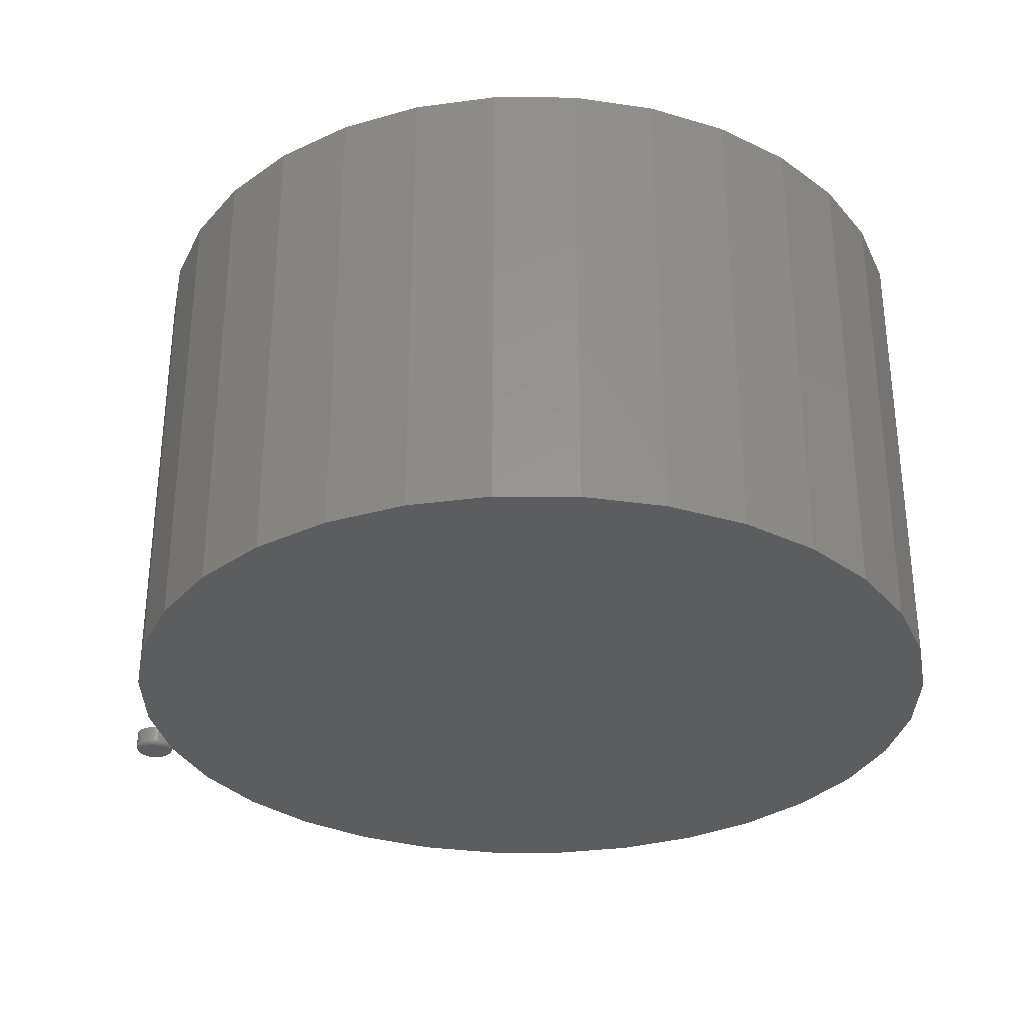
<metadata>
{"format":"stl","ext":"stl","renderer":"f3d","projection":"perspective","resolution":1024,"background":"white","views":[{"elev":-31.5,"azim":-163.5,"up":"+Z"}]}
</metadata>
<code>
# stl→obj: 384 verts, 760 faces
v -0.1196 0.6349 0.75
v 0.133 0.6349 0.75
v 0.006743 0.6474 0.75
v 0.2545 0.5981 0.75
v -0.241 0.5981 0.75
v 0.3664 0.5383 0.75
v -0.3529 0.5383 0.75
v 0.4645 0.4578 0.75
v -0.451 0.4578 0.75
v 0.545 0.3597 0.75
v -0.5315 0.3597 0.75
v 0.6048 0.2477 0.75
v -0.5913 0.2477 0.75
v 0.6417 0.1263 0.75
v -0.6282 0.1263 0.75
v 0.6541 0 0.75
v -0.6406 7.928e-17 0.75
v 0.6417 -0.1263 0.75
v -0.6282 -0.1263 0.75
v 0.6048 -0.2477 0.75
v -0.5913 -0.2477 0.75
v 0.545 -0.3597 0.75
v -0.5315 -0.3597 0.75
v 0.4645 -0.4578 0.75
v -0.451 -0.4578 0.75
v 0.3664 -0.5383 0.75
v -0.3529 -0.5383 0.75
v 0.2545 -0.5981 0.75
v -0.241 -0.5981 0.75
v 0.133 -0.6349 0.75
v -0.1196 -0.6349 0.75
v 0.006743 -0.6474 0.75
v 0.006743 0.6474 0
v 0.133 0.6349 0
v -0.1196 0.6349 0
v 0.006743 -0.6474 0
v -0.1196 -0.6349 0
v 0.133 -0.6349 0
v -0.241 -0.5981 0
v 0.2545 -0.5981 0
v -0.3529 -0.5383 0
v 0.3664 -0.5383 0
v -0.451 -0.4578 0
v 0.4645 -0.4578 0
v -0.5315 -0.3597 0
v 0.545 -0.3597 0
v -0.5913 -0.2477 0
v 0.6048 -0.2477 0
v -0.6282 -0.1263 0
v 0.6417 -0.1263 0
v -0.6406 7.928e-17 0
v 0.6541 0 0
v -0.6282 0.1263 0
v 0.6417 0.1263 0
v -0.5913 0.2477 0
v 0.6048 0.2477 0
v -0.5315 0.3597 0
v 0.545 0.3597 0
v -0.451 0.4578 0
v 0.4645 0.4578 0
v -0.3529 0.5383 0
v 0.3664 0.5383 0
v -0.241 0.5981 0
v 0.2545 0.5981 0
v 0.6792 0.02135 0
v 0.6835 0.02266 0
v 0.688 0.02311 0
v 0.6925 0.02266 0
v 0.6968 0.02135 0
v 0.6752 0.01921 0
v 0.7008 0.01921 0
v 0.6717 0.01634 0
v 0.7043 0.01634 0
v 0.6688 0.01284 0
v 0.7072 0.01284 0
v 0.6666 0.008843 0
v 0.7093 0.008843 0
v 0.6653 0.004508 0
v 0.7107 0.004508 0
v 0.7093 -0.008843 0
v 0.6666 -0.008843 0
v 0.7107 -0.004508 0
v 0.6688 -0.01284 0
v 0.7072 -0.01284 0
v 0.6717 -0.01634 0
v 0.7043 -0.01634 0
v 0.6752 -0.01921 0
v 0.7008 -0.01921 0
v 0.6792 -0.02135 0
v 0.6968 -0.02135 0
v 0.6835 -0.02266 0
v 0.688 -0.02311 0
v 0.6925 -0.02266 0
v 0.6653 -0.004508 0
v 0.6649 -1.4e-16 0
v 0.7111 -4.824e-18 0
v 0.7189 -6.25e-17 0.007812
v 0.7189 0 0.03125
v 0.7183 -0.006032 0.007812
v 0.7183 -0.006032 0.03125
v 0.7166 -0.01183 0.007812
v 0.7166 -0.01183 0.03125
v 0.7137 -0.01718 0.007812
v 0.7137 -0.01718 0.03125
v 0.7099 -0.02186 0.007812
v 0.7099 -0.02186 0.03125
v 0.7052 -0.02571 0.007812
v 0.7052 -0.02571 0.03125
v 0.6998 -0.02857 0.007812
v 0.6998 -0.02857 0.03125
v 0.694 -0.03033 0.007812
v 0.694 -0.03033 0.03125
v 0.688 -0.03092 0.007812
v 0.688 -0.03092 0.03125
v 0.682 -0.03033 0.007812
v 0.682 -0.03033 0.03125
v 0.6762 -0.02857 0.007812
v 0.6762 -0.02857 0.03125
v 0.6708 -0.02571 0.007812
v 0.6708 -0.02571 0.03125
v 0.6661 -0.02186 0.007812
v 0.6661 -0.02186 0.03125
v 0.6623 -0.01718 0.007812
v 0.6623 -0.01718 0.03125
v 0.6594 -0.01183 0.007812
v 0.6594 -0.01183 0.03125
v 0.6577 -0.006032 0.007812
v 0.6577 -0.006032 0.03125
v 0.6571 3.787e-18 0.007812
v 0.6571 3.787e-18 0.03125
v 0.6577 0.006032 0.007812
v 0.6577 0.006032 0.03125
v 0.6594 0.01183 0.007812
v 0.6594 0.01183 0.03125
v 0.6623 0.01718 0.007812
v 0.6623 0.01718 0.03125
v 0.6661 0.02186 0.007812
v 0.6661 0.02186 0.03125
v 0.6708 0.02571 0.007812
v 0.6708 0.02571 0.03125
v 0.6762 0.02857 0.007812
v 0.6762 0.02857 0.03125
v 0.682 0.03033 0.007812
v 0.682 0.03033 0.03125
v 0.688 0.03092 0.007812
v 0.688 0.03092 0.03125
v 0.694 0.03033 0.007812
v 0.694 0.03033 0.03125
v 0.6998 0.02857 0.007812
v 0.6998 0.02857 0.03125
v 0.7052 0.02571 0.007812
v 0.7052 0.02571 0.03125
v 0.7099 0.02186 0.007812
v 0.7099 0.02186 0.03125
v 0.7137 0.01718 0.007812
v 0.7137 0.01718 0.03125
v 0.7166 0.01183 0.007812
v 0.7166 0.01183 0.03125
v 0.7183 0.006032 0.007812
v 0.7183 0.006032 0.03125
v 0.6572 -1.162e-16 0.006288
v 0.6578 0.006003 0.006288
v 0.6577 -1.197e-16 0.004823
v 0.6582 0.005916 0.004823
v 0.6584 -1.214e-16 0.003472
v 0.659 0.005776 0.003472
v 0.6594 -1.232e-16 0.002288
v 0.6599 0.005586 0.002288
v 0.6605 -1.266e-16 0.001317
v 0.6611 0.005355 0.001317
v 0.6619 -1.318e-16 0.0005947
v 0.6624 0.005092 0.0005947
v 0.6634 -1.353e-16 0.0001501
v 0.6638 0.004806 0.0001501
v 0.7182 0.006003 0.006288
v 0.7188 5.031e-17 0.006288
v 0.7177 0.005916 0.004823
v 0.7183 4.684e-17 0.004823
v 0.717 0.005776 0.003472
v 0.7176 4.163e-17 0.003472
v 0.7161 0.005586 0.002288
v 0.7166 3.643e-17 0.002288
v 0.7149 0.005355 0.001317
v 0.7154 2.429e-17 0.001317
v 0.7136 0.005092 0.0005947
v 0.7141 1.214e-17 0.0005947
v 0.7122 0.004806 0.0001501
v 0.7126 0 0.0001501
v 0.7164 0.01178 0.006288
v 0.716 0.01161 0.004823
v 0.7153 0.01133 0.003472
v 0.7144 0.01096 0.002288
v 0.7134 0.0105 0.001317
v 0.7121 0.009987 0.0005947
v 0.7108 0.009427 0.0001501
v 0.7136 0.0171 0.006288
v 0.7132 0.01685 0.004823
v 0.7126 0.01645 0.003472
v 0.7118 0.01591 0.002288
v 0.7108 0.01525 0.001317
v 0.7097 0.0145 0.0005947
v 0.7085 0.01369 0.0001501
v 0.7098 0.02176 0.006288
v 0.7094 0.02144 0.004823
v 0.7089 0.02093 0.003472
v 0.7082 0.02025 0.002288
v 0.7074 0.01941 0.001317
v 0.7064 0.01845 0.0005947
v 0.7054 0.01742 0.0001501
v 0.7051 0.02559 0.006288
v 0.7048 0.02522 0.004823
v 0.7044 0.02462 0.003472
v 0.7039 0.02381 0.002288
v 0.7032 0.02282 0.001317
v 0.7025 0.0217 0.0005947
v 0.7017 0.02048 0.0001501
v 0.6998 0.02843 0.006288
v 0.6996 0.02802 0.004823
v 0.6993 0.02735 0.003472
v 0.699 0.02645 0.002288
v 0.6985 0.02536 0.001317
v 0.698 0.02411 0.0005947
v 0.6974 0.02276 0.0001501
v 0.694 0.03018 0.006288
v 0.6939 0.02974 0.004823
v 0.6938 0.02904 0.003472
v 0.6936 0.02808 0.002288
v 0.6933 0.02692 0.001317
v 0.6931 0.0256 0.0005947
v 0.6928 0.02416 0.0001501
v 0.688 0.03077 0.006288
v 0.688 0.03033 0.004823
v 0.688 0.0296 0.003472
v 0.688 0.02863 0.002288
v 0.688 0.02745 0.001317
v 0.688 0.0261 0.0005947
v 0.688 0.02463 0.0001501
v 0.682 0.03018 0.006288
v 0.6821 0.02974 0.004823
v 0.6822 0.02904 0.003472
v 0.6824 0.02808 0.002288
v 0.6826 0.02692 0.001317
v 0.6829 0.0256 0.0005947
v 0.6832 0.02416 0.0001501
v 0.6762 0.02843 0.006288
v 0.6764 0.02802 0.004823
v 0.6767 0.02735 0.003472
v 0.677 0.02645 0.002288
v 0.6775 0.02536 0.001317
v 0.678 0.02411 0.0005947
v 0.6786 0.02276 0.0001501
v 0.6709 0.02559 0.006288
v 0.6711 0.02522 0.004823
v 0.6715 0.02462 0.003472
v 0.6721 0.02381 0.002288
v 0.6727 0.02282 0.001317
v 0.6735 0.0217 0.0005947
v 0.6743 0.02048 0.0001501
v 0.6662 0.02176 0.006288
v 0.6665 0.02144 0.004823
v 0.6671 0.02093 0.003472
v 0.6677 0.02025 0.002288
v 0.6686 0.01941 0.001317
v 0.6695 0.01845 0.0005947
v 0.6706 0.01742 0.0001501
v 0.6624 0.0171 0.006288
v 0.6628 0.01685 0.004823
v 0.6634 0.01645 0.003472
v 0.6642 0.01591 0.002288
v 0.6652 0.01525 0.001317
v 0.6663 0.0145 0.0005947
v 0.6675 0.01369 0.0001501
v 0.6596 0.01178 0.006288
v 0.66 0.01161 0.004823
v 0.6606 0.01133 0.003472
v 0.6615 0.01096 0.002288
v 0.6626 0.0105 0.001317
v 0.6639 0.009987 0.0005947
v 0.6652 0.009427 0.0001501
v 0.7182 -0.006003 0.006288
v 0.7177 -0.005916 0.004823
v 0.717 -0.005776 0.003472
v 0.7161 -0.005586 0.002288
v 0.7149 -0.005355 0.001317
v 0.7136 -0.005092 0.0005947
v 0.7122 -0.004806 0.0001501
v 0.6578 -0.006003 0.006288
v 0.6582 -0.005916 0.004823
v 0.659 -0.005776 0.003472
v 0.6599 -0.005586 0.002288
v 0.6611 -0.005355 0.001317
v 0.6624 -0.005092 0.0005947
v 0.6638 -0.004806 0.0001501
v 0.6596 -0.01178 0.006288
v 0.66 -0.01161 0.004823
v 0.6606 -0.01133 0.003472
v 0.6615 -0.01096 0.002288
v 0.6626 -0.0105 0.001317
v 0.6639 -0.009987 0.0005947
v 0.6652 -0.009427 0.0001501
v 0.6624 -0.0171 0.006288
v 0.6628 -0.01685 0.004823
v 0.6634 -0.01645 0.003472
v 0.6642 -0.01591 0.002288
v 0.6652 -0.01525 0.001317
v 0.6663 -0.0145 0.0005947
v 0.6675 -0.01369 0.0001501
v 0.6662 -0.02176 0.006288
v 0.6665 -0.02144 0.004823
v 0.6671 -0.02093 0.003472
v 0.6677 -0.02025 0.002288
v 0.6686 -0.01941 0.001317
v 0.6695 -0.01845 0.0005947
v 0.6706 -0.01742 0.0001501
v 0.6709 -0.02559 0.006288
v 0.6711 -0.02522 0.004823
v 0.6715 -0.02462 0.003472
v 0.6721 -0.02381 0.002288
v 0.6727 -0.02282 0.001317
v 0.6735 -0.0217 0.0005947
v 0.6743 -0.02048 0.0001501
v 0.6762 -0.02843 0.006288
v 0.6764 -0.02802 0.004823
v 0.6767 -0.02735 0.003472
v 0.677 -0.02645 0.002288
v 0.6775 -0.02536 0.001317
v 0.678 -0.02411 0.0005947
v 0.6786 -0.02276 0.0001501
v 0.682 -0.03018 0.006288
v 0.6821 -0.02974 0.004823
v 0.6822 -0.02904 0.003472
v 0.6824 -0.02808 0.002288
v 0.6826 -0.02692 0.001317
v 0.6829 -0.0256 0.0005947
v 0.6832 -0.02416 0.0001501
v 0.688 -0.03077 0.006288
v 0.688 -0.03033 0.004823
v 0.688 -0.0296 0.003472
v 0.688 -0.02863 0.002288
v 0.688 -0.02745 0.001317
v 0.688 -0.0261 0.0005947
v 0.688 -0.02463 0.0001501
v 0.694 -0.03018 0.006288
v 0.6939 -0.02974 0.004823
v 0.6938 -0.02904 0.003472
v 0.6936 -0.02808 0.002288
v 0.6933 -0.02692 0.001317
v 0.6931 -0.0256 0.0005947
v 0.6928 -0.02416 0.0001501
v 0.6998 -0.02843 0.006288
v 0.6996 -0.02802 0.004823
v 0.6993 -0.02735 0.003472
v 0.699 -0.02645 0.002288
v 0.6985 -0.02536 0.001317
v 0.698 -0.02411 0.0005947
v 0.6974 -0.02276 0.0001501
v 0.7051 -0.02559 0.006288
v 0.7048 -0.02522 0.004823
v 0.7044 -0.02462 0.003472
v 0.7039 -0.02381 0.002288
v 0.7032 -0.02282 0.001317
v 0.7025 -0.0217 0.0005947
v 0.7017 -0.02048 0.0001501
v 0.7098 -0.02176 0.006288
v 0.7094 -0.02144 0.004823
v 0.7089 -0.02093 0.003472
v 0.7082 -0.02025 0.002288
v 0.7074 -0.01941 0.001317
v 0.7064 -0.01845 0.0005947
v 0.7054 -0.01742 0.0001501
v 0.7136 -0.0171 0.006288
v 0.7132 -0.01685 0.004823
v 0.7126 -0.01645 0.003472
v 0.7118 -0.01591 0.002288
v 0.7108 -0.01525 0.001317
v 0.7097 -0.0145 0.0005947
v 0.7085 -0.01369 0.0001501
v 0.7164 -0.01178 0.006288
v 0.716 -0.01161 0.004823
v 0.7153 -0.01133 0.003472
v 0.7144 -0.01096 0.002288
v 0.7134 -0.0105 0.001317
v 0.7121 -0.009987 0.0005947
v 0.7108 -0.009427 0.0001501
f 1 2 3
f 2 1 4
f 4 1 5
f 4 5 6
f 6 5 7
f 6 7 8
f 8 7 9
f 8 9 10
f 10 9 11
f 10 11 12
f 12 11 13
f 12 13 14
f 14 13 15
f 14 15 16
f 16 15 17
f 16 17 18
f 18 17 19
f 18 19 20
f 20 19 21
f 20 21 22
f 22 21 23
f 22 23 24
f 24 23 25
f 24 25 26
f 26 25 27
f 26 27 28
f 28 27 29
f 28 29 30
f 30 29 31
f 30 31 32
f 33 34 35
f 36 37 38
f 38 37 39
f 38 39 40
f 40 39 41
f 40 41 42
f 42 41 43
f 42 43 44
f 44 43 45
f 44 45 46
f 46 45 47
f 46 47 48
f 48 47 49
f 48 49 50
f 50 49 51
f 50 51 52
f 52 51 53
f 52 53 54
f 54 53 55
f 54 55 56
f 56 55 57
f 56 57 58
f 58 57 59
f 58 59 60
f 60 59 61
f 60 61 62
f 62 61 63
f 62 63 64
f 64 63 35
f 64 35 34
f 52 16 50
f 50 16 18
f 50 18 48
f 48 18 20
f 48 20 46
f 46 20 22
f 46 22 44
f 44 22 24
f 44 24 42
f 42 24 26
f 42 26 40
f 40 26 28
f 40 28 38
f 38 28 30
f 38 30 36
f 36 30 32
f 36 32 37
f 37 32 31
f 37 31 39
f 39 31 29
f 39 29 41
f 41 29 27
f 41 27 43
f 43 27 25
f 43 25 45
f 45 25 23
f 45 23 47
f 47 23 21
f 47 21 49
f 49 21 19
f 49 19 51
f 51 19 17
f 51 17 53
f 53 17 15
f 53 15 55
f 55 15 13
f 55 13 57
f 57 13 11
f 57 11 59
f 59 11 9
f 59 9 61
f 61 9 7
f 61 7 63
f 63 7 5
f 63 5 35
f 35 5 1
f 35 1 33
f 33 1 3
f 33 3 34
f 34 3 2
f 34 2 64
f 64 2 4
f 64 4 62
f 62 4 6
f 62 6 60
f 60 6 8
f 60 8 58
f 58 8 10
f 58 10 56
f 56 10 12
f 56 12 54
f 54 12 14
f 54 14 52
f 52 14 16
f 65 66 67
f 65 67 68
f 69 65 68
f 70 65 69
f 71 70 69
f 72 70 71
f 73 72 71
f 74 72 73
f 75 74 73
f 76 74 75
f 77 76 75
f 78 76 77
f 79 78 77
f 80 81 82
f 83 81 80
f 84 83 80
f 85 83 84
f 86 85 84
f 87 85 86
f 88 87 86
f 89 87 88
f 90 89 88
f 91 89 90
f 92 91 90
f 93 92 90
f 81 94 82
f 82 94 95
f 82 95 96
f 96 95 78
f 96 78 79
f 97 98 99
f 99 98 100
f 99 100 101
f 101 100 102
f 101 102 103
f 103 102 104
f 103 104 105
f 105 104 106
f 105 106 107
f 107 106 108
f 107 108 109
f 109 108 110
f 109 110 111
f 111 110 112
f 111 112 113
f 113 112 114
f 113 114 115
f 115 114 116
f 115 116 117
f 117 116 118
f 117 118 119
f 119 118 120
f 119 120 121
f 121 120 122
f 121 122 123
f 123 122 124
f 123 124 125
f 125 124 126
f 125 126 127
f 127 126 128
f 127 128 129
f 129 128 130
f 129 130 131
f 131 130 132
f 131 132 133
f 133 132 134
f 133 134 135
f 135 134 136
f 135 136 137
f 137 136 138
f 137 138 139
f 139 138 140
f 139 140 141
f 141 140 142
f 141 142 143
f 143 142 144
f 143 144 145
f 145 144 146
f 145 146 147
f 147 146 148
f 147 148 149
f 149 148 150
f 149 150 151
f 151 150 152
f 151 152 153
f 153 152 154
f 153 154 155
f 155 154 156
f 155 156 157
f 157 156 158
f 157 158 159
f 159 158 160
f 159 160 97
f 97 160 98
f 129 131 161
f 161 131 162
f 161 162 163
f 163 162 164
f 163 164 165
f 165 164 166
f 165 166 167
f 167 166 168
f 167 168 169
f 169 168 170
f 169 170 171
f 171 170 172
f 171 172 173
f 173 172 174
f 173 174 95
f 95 174 78
f 159 97 175
f 175 97 176
f 175 176 177
f 177 176 178
f 177 178 179
f 179 178 180
f 179 180 181
f 181 180 182
f 181 182 183
f 183 182 184
f 183 184 185
f 185 184 186
f 185 186 187
f 187 186 188
f 187 188 79
f 79 188 96
f 157 159 189
f 189 159 175
f 189 175 190
f 190 175 177
f 190 177 191
f 191 177 179
f 191 179 192
f 192 179 181
f 192 181 193
f 193 181 183
f 193 183 194
f 194 183 185
f 194 185 195
f 195 185 187
f 195 187 77
f 77 187 79
f 155 157 196
f 196 157 189
f 196 189 197
f 197 189 190
f 197 190 198
f 198 190 191
f 198 191 199
f 199 191 192
f 199 192 200
f 200 192 193
f 200 193 201
f 201 193 194
f 201 194 202
f 202 194 195
f 202 195 75
f 75 195 77
f 153 155 203
f 203 155 196
f 203 196 204
f 204 196 197
f 204 197 205
f 205 197 198
f 205 198 206
f 206 198 199
f 206 199 207
f 207 199 200
f 207 200 208
f 208 200 201
f 208 201 209
f 209 201 202
f 209 202 73
f 73 202 75
f 151 153 210
f 210 153 203
f 210 203 211
f 211 203 204
f 211 204 212
f 212 204 205
f 212 205 213
f 213 205 206
f 213 206 214
f 214 206 207
f 214 207 215
f 215 207 208
f 215 208 216
f 216 208 209
f 216 209 71
f 71 209 73
f 149 151 217
f 217 151 210
f 217 210 218
f 218 210 211
f 218 211 219
f 219 211 212
f 219 212 220
f 220 212 213
f 220 213 221
f 221 213 214
f 221 214 222
f 222 214 215
f 222 215 223
f 223 215 216
f 223 216 69
f 69 216 71
f 147 149 224
f 224 149 217
f 224 217 225
f 225 217 218
f 225 218 226
f 226 218 219
f 226 219 227
f 227 219 220
f 227 220 228
f 228 220 221
f 228 221 229
f 229 221 222
f 229 222 230
f 230 222 223
f 230 223 68
f 68 223 69
f 145 147 231
f 231 147 224
f 231 224 232
f 232 224 225
f 232 225 233
f 233 225 226
f 233 226 234
f 234 226 227
f 234 227 235
f 235 227 228
f 235 228 236
f 236 228 229
f 236 229 237
f 237 229 230
f 237 230 67
f 67 230 68
f 143 145 238
f 238 145 231
f 238 231 239
f 239 231 232
f 239 232 240
f 240 232 233
f 240 233 241
f 241 233 234
f 241 234 242
f 242 234 235
f 242 235 243
f 243 235 236
f 243 236 244
f 244 236 237
f 244 237 66
f 66 237 67
f 141 143 245
f 245 143 238
f 245 238 246
f 246 238 239
f 246 239 247
f 247 239 240
f 247 240 248
f 248 240 241
f 248 241 249
f 249 241 242
f 249 242 250
f 250 242 243
f 250 243 251
f 251 243 244
f 251 244 65
f 65 244 66
f 139 141 252
f 252 141 245
f 252 245 253
f 253 245 246
f 253 246 254
f 254 246 247
f 254 247 255
f 255 247 248
f 255 248 256
f 256 248 249
f 256 249 257
f 257 249 250
f 257 250 258
f 258 250 251
f 258 251 70
f 70 251 65
f 137 139 259
f 259 139 252
f 259 252 260
f 260 252 253
f 260 253 261
f 261 253 254
f 261 254 262
f 262 254 255
f 262 255 263
f 263 255 256
f 263 256 264
f 264 256 257
f 264 257 265
f 265 257 258
f 265 258 72
f 72 258 70
f 135 137 266
f 266 137 259
f 266 259 267
f 267 259 260
f 267 260 268
f 268 260 261
f 268 261 269
f 269 261 262
f 269 262 270
f 270 262 263
f 270 263 271
f 271 263 264
f 271 264 272
f 272 264 265
f 272 265 74
f 74 265 72
f 133 135 273
f 273 135 266
f 273 266 274
f 274 266 267
f 274 267 275
f 275 267 268
f 275 268 276
f 276 268 269
f 276 269 277
f 277 269 270
f 277 270 278
f 278 270 271
f 278 271 279
f 279 271 272
f 279 272 76
f 76 272 74
f 131 133 162
f 162 133 273
f 162 273 164
f 164 273 274
f 164 274 166
f 166 274 275
f 166 275 168
f 168 275 276
f 168 276 170
f 170 276 277
f 170 277 172
f 172 277 278
f 172 278 174
f 174 278 279
f 174 279 78
f 78 279 76
f 97 99 176
f 176 99 280
f 176 280 178
f 178 280 281
f 178 281 180
f 180 281 282
f 180 282 182
f 182 282 283
f 182 283 184
f 184 283 284
f 184 284 186
f 186 284 285
f 186 285 188
f 188 285 286
f 188 286 96
f 96 286 82
f 127 129 287
f 287 129 161
f 287 161 288
f 288 161 163
f 288 163 289
f 289 163 165
f 289 165 290
f 290 165 167
f 290 167 291
f 291 167 169
f 291 169 292
f 292 169 171
f 292 171 293
f 293 171 173
f 293 173 94
f 94 173 95
f 125 127 294
f 294 127 287
f 294 287 295
f 295 287 288
f 295 288 296
f 296 288 289
f 296 289 297
f 297 289 290
f 297 290 298
f 298 290 291
f 298 291 299
f 299 291 292
f 299 292 300
f 300 292 293
f 300 293 81
f 81 293 94
f 123 125 301
f 301 125 294
f 301 294 302
f 302 294 295
f 302 295 303
f 303 295 296
f 303 296 304
f 304 296 297
f 304 297 305
f 305 297 298
f 305 298 306
f 306 298 299
f 306 299 307
f 307 299 300
f 307 300 83
f 83 300 81
f 121 123 308
f 308 123 301
f 308 301 309
f 309 301 302
f 309 302 310
f 310 302 303
f 310 303 311
f 311 303 304
f 311 304 312
f 312 304 305
f 312 305 313
f 313 305 306
f 313 306 314
f 314 306 307
f 314 307 85
f 85 307 83
f 119 121 315
f 315 121 308
f 315 308 316
f 316 308 309
f 316 309 317
f 317 309 310
f 317 310 318
f 318 310 311
f 318 311 319
f 319 311 312
f 319 312 320
f 320 312 313
f 320 313 321
f 321 313 314
f 321 314 87
f 87 314 85
f 117 119 322
f 322 119 315
f 322 315 323
f 323 315 316
f 323 316 324
f 324 316 317
f 324 317 325
f 325 317 318
f 325 318 326
f 326 318 319
f 326 319 327
f 327 319 320
f 327 320 328
f 328 320 321
f 328 321 89
f 89 321 87
f 115 117 329
f 329 117 322
f 329 322 330
f 330 322 323
f 330 323 331
f 331 323 324
f 331 324 332
f 332 324 325
f 332 325 333
f 333 325 326
f 333 326 334
f 334 326 327
f 334 327 335
f 335 327 328
f 335 328 91
f 91 328 89
f 113 115 336
f 336 115 329
f 336 329 337
f 337 329 330
f 337 330 338
f 338 330 331
f 338 331 339
f 339 331 332
f 339 332 340
f 340 332 333
f 340 333 341
f 341 333 334
f 341 334 342
f 342 334 335
f 342 335 92
f 92 335 91
f 111 113 343
f 343 113 336
f 343 336 344
f 344 336 337
f 344 337 345
f 345 337 338
f 345 338 346
f 346 338 339
f 346 339 347
f 347 339 340
f 347 340 348
f 348 340 341
f 348 341 349
f 349 341 342
f 349 342 93
f 93 342 92
f 109 111 350
f 350 111 343
f 350 343 351
f 351 343 344
f 351 344 352
f 352 344 345
f 352 345 353
f 353 345 346
f 353 346 354
f 354 346 347
f 354 347 355
f 355 347 348
f 355 348 356
f 356 348 349
f 356 349 90
f 90 349 93
f 107 109 357
f 357 109 350
f 357 350 358
f 358 350 351
f 358 351 359
f 359 351 352
f 359 352 360
f 360 352 353
f 360 353 361
f 361 353 354
f 361 354 362
f 362 354 355
f 362 355 363
f 363 355 356
f 363 356 88
f 88 356 90
f 105 107 364
f 364 107 357
f 364 357 365
f 365 357 358
f 365 358 366
f 366 358 359
f 366 359 367
f 367 359 360
f 367 360 368
f 368 360 361
f 368 361 369
f 369 361 362
f 369 362 370
f 370 362 363
f 370 363 86
f 86 363 88
f 103 105 371
f 371 105 364
f 371 364 372
f 372 364 365
f 372 365 373
f 373 365 366
f 373 366 374
f 374 366 367
f 374 367 375
f 375 367 368
f 375 368 376
f 376 368 369
f 376 369 377
f 377 369 370
f 377 370 84
f 84 370 86
f 101 103 378
f 378 103 371
f 378 371 379
f 379 371 372
f 379 372 380
f 380 372 373
f 380 373 381
f 381 373 374
f 381 374 382
f 382 374 375
f 382 375 383
f 383 375 376
f 383 376 384
f 384 376 377
f 384 377 80
f 80 377 84
f 99 101 280
f 280 101 378
f 280 378 281
f 281 378 379
f 281 379 282
f 282 379 380
f 282 380 283
f 283 380 381
f 283 381 284
f 284 381 382
f 284 382 285
f 285 382 383
f 285 383 286
f 286 383 384
f 286 384 82
f 82 384 80
f 146 144 142
f 148 146 142
f 148 142 150
f 150 142 140
f 150 140 152
f 152 140 138
f 152 138 154
f 154 138 136
f 154 136 156
f 156 136 134
f 156 134 158
f 158 134 132
f 158 132 160
f 100 126 102
f 102 126 124
f 102 124 104
f 104 124 122
f 104 122 106
f 106 122 120
f 106 120 108
f 108 120 118
f 108 118 110
f 110 118 116
f 110 116 114
f 110 114 112
f 160 132 98
f 98 132 130
f 98 130 100
f 100 130 128
f 100 128 126

</code>
